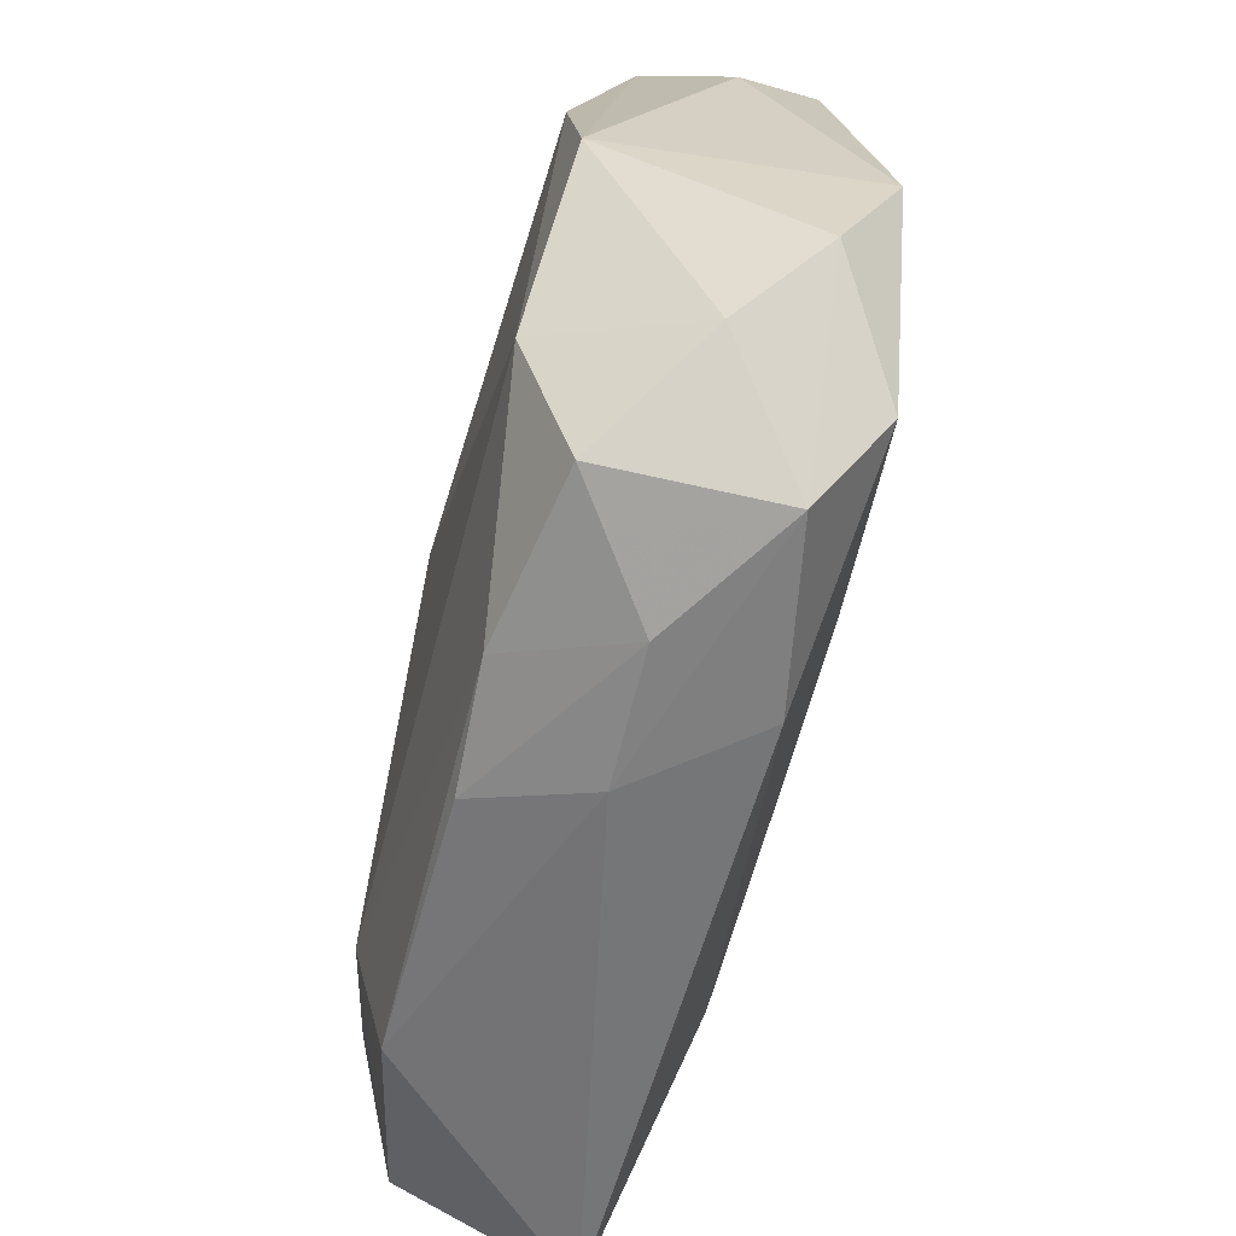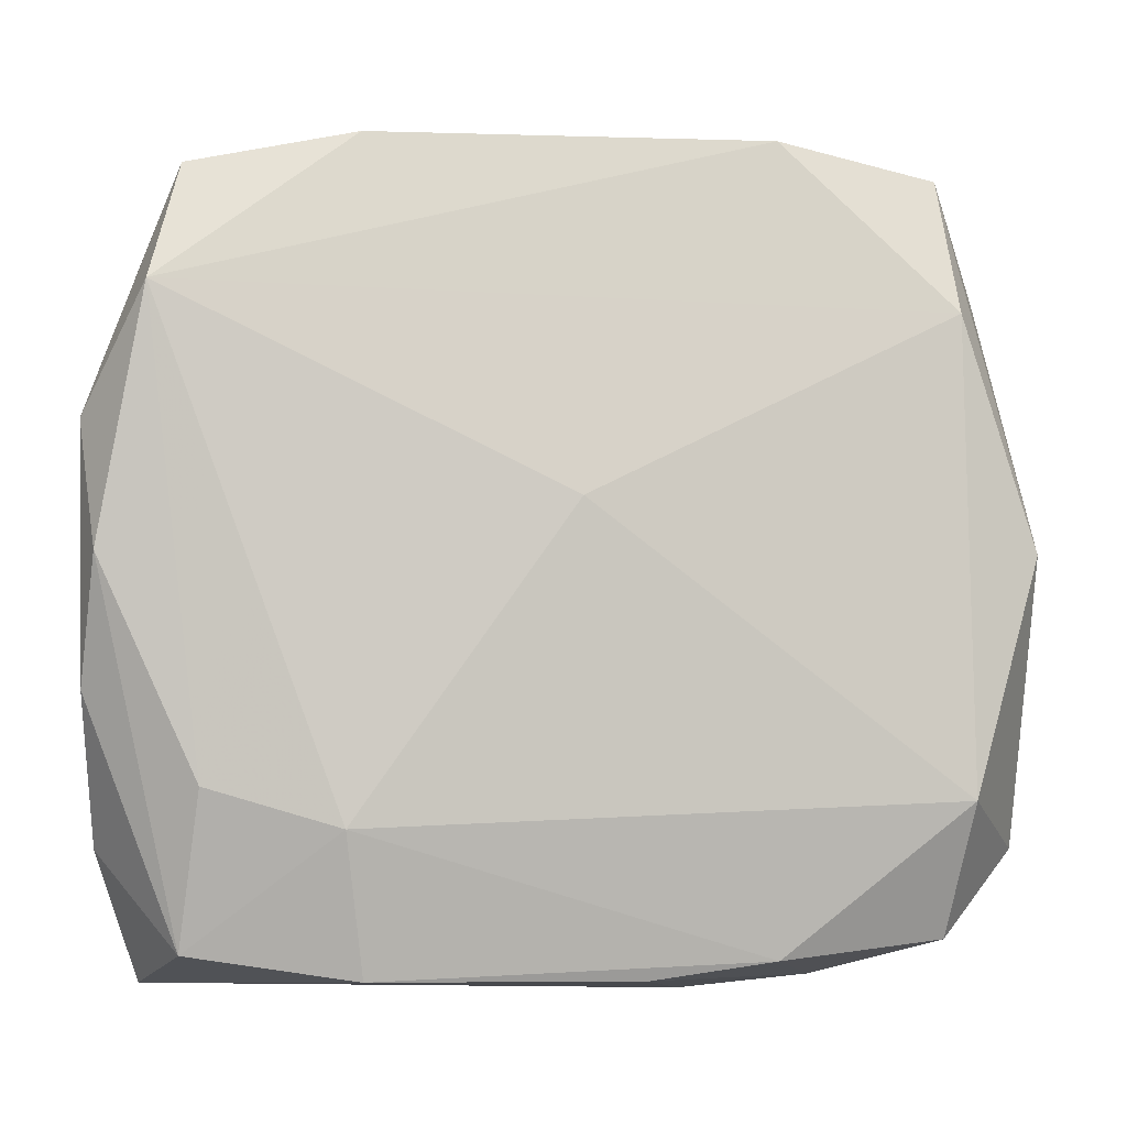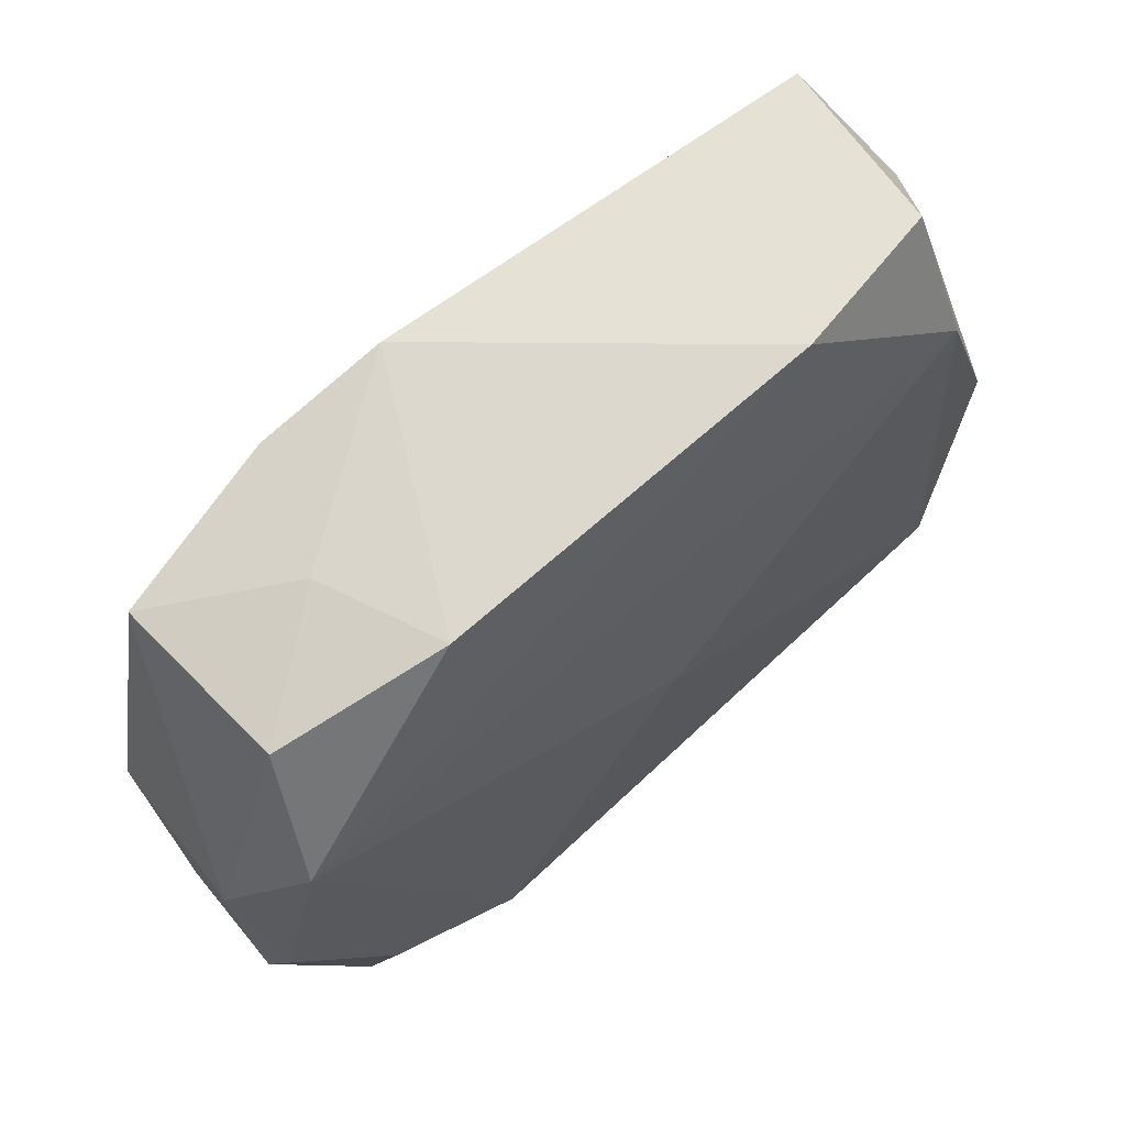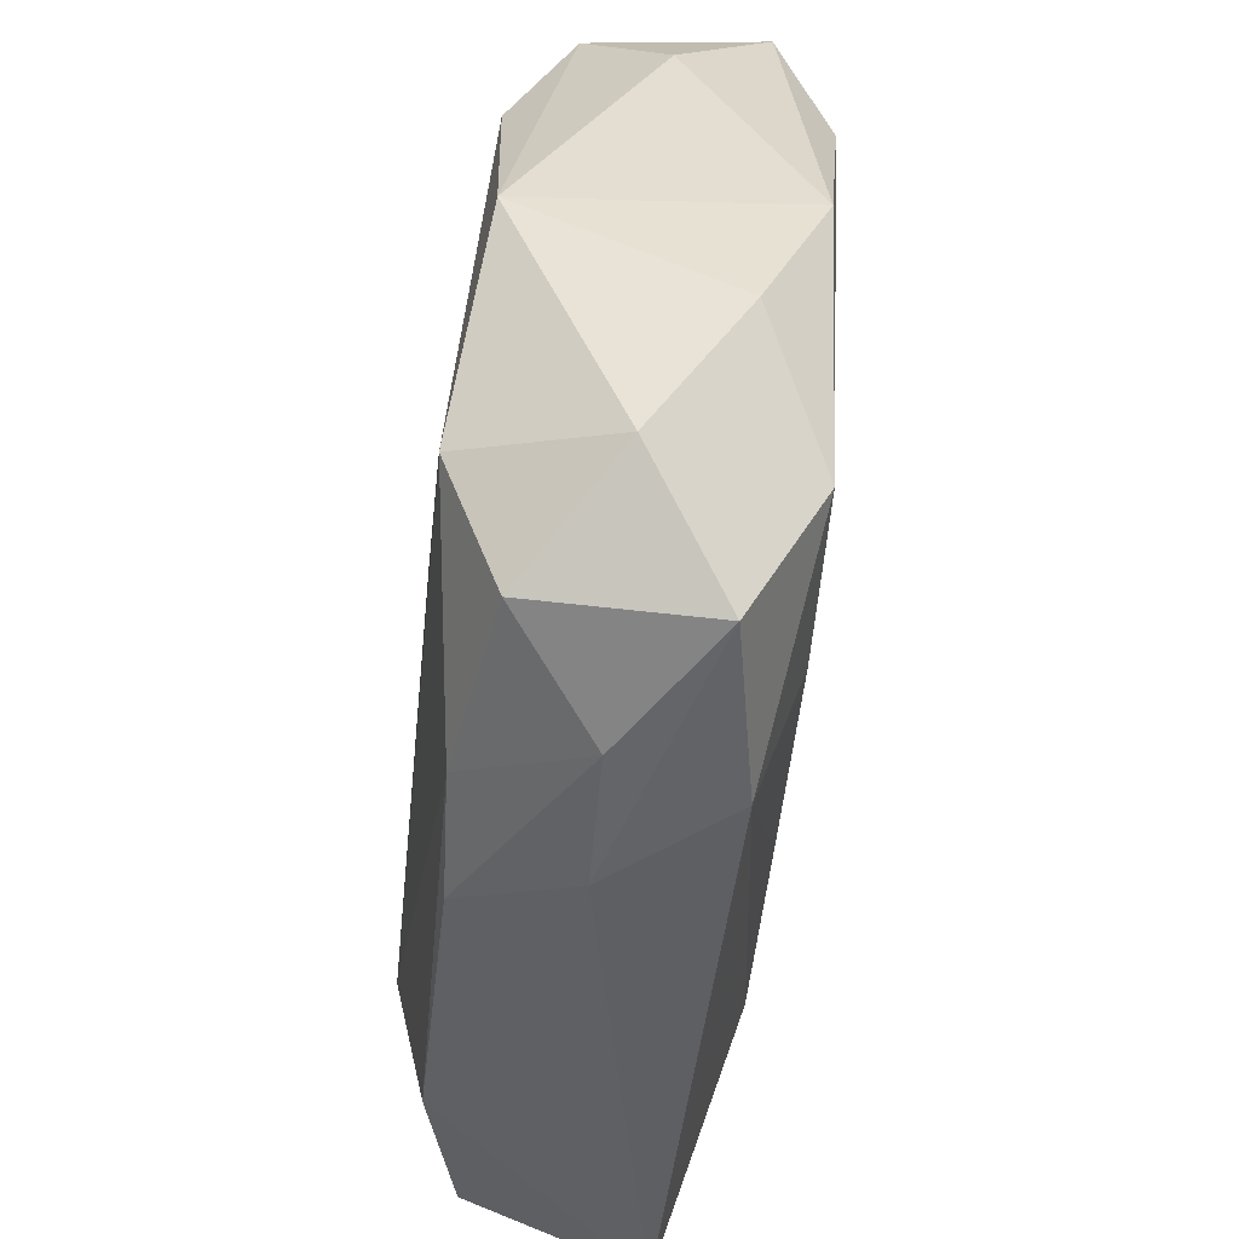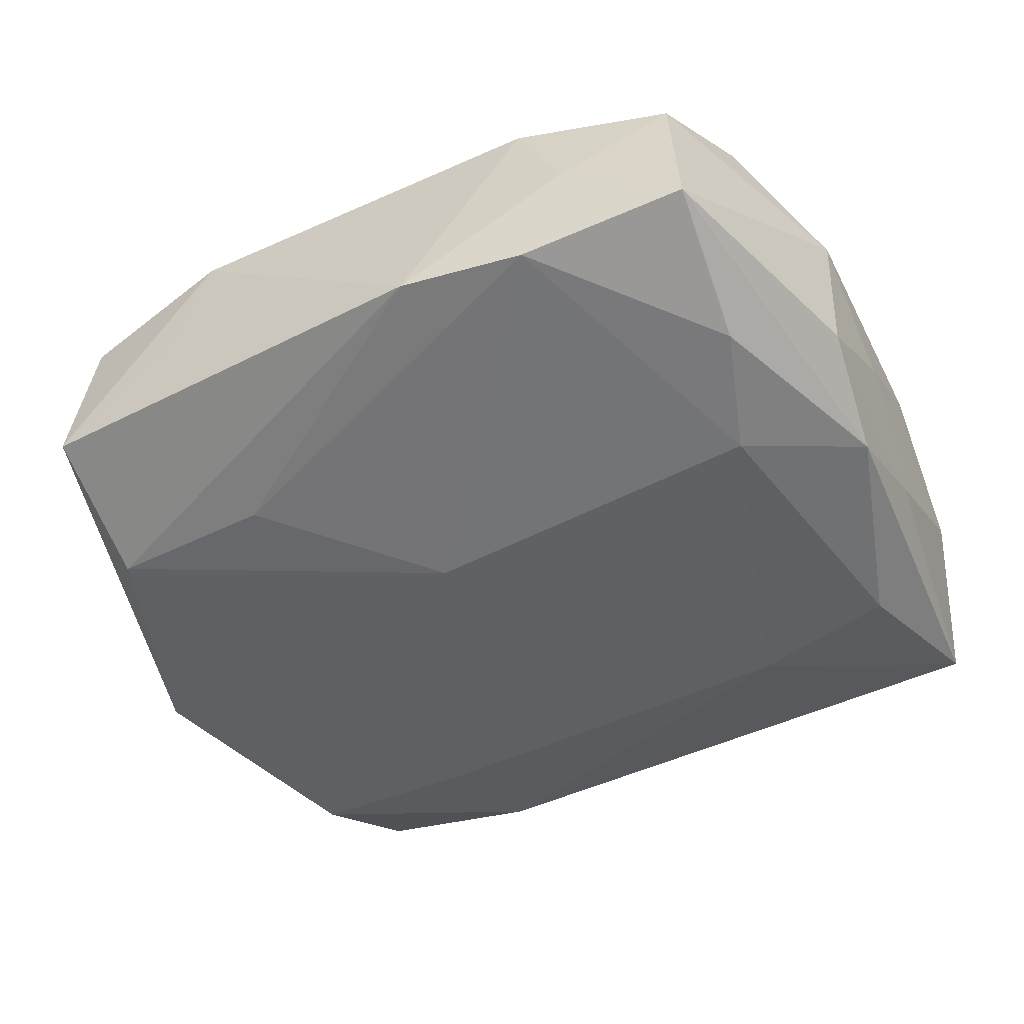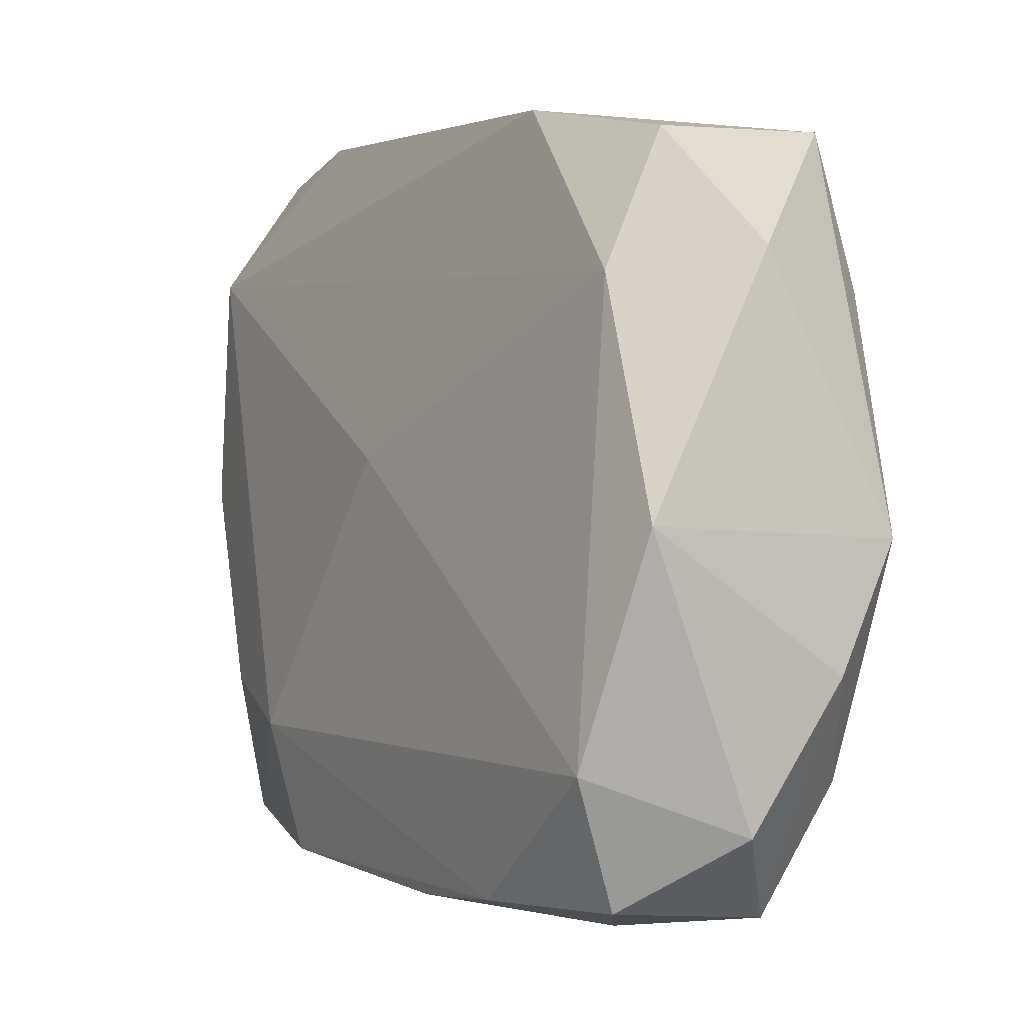
<metadata>
{"format":"obj","ext":"obj","renderer":"f3d","projection":"perspective","resolution":1024,"background":"white","views":[{"elev":-57.2,"azim":75.6,"up":"+Y"},{"elev":-1.1,"azim":-10.6,"up":"+Y"},{"elev":70.7,"azim":-42.7,"up":"+Y"},{"elev":-47.0,"azim":84.0,"up":"+Y"},{"elev":-52.4,"azim":-153.4,"up":"+Z"},{"elev":2.5,"azim":56.1,"up":"+Y"}]}
</metadata>
<code>
v -0.01406 0.02737 -0.0105
v 0.03062 0.0004853 0.009613
v 0.0127 -0.02594 0.01008
v -0.03063 -0.008643 -0.005251
v -0.01308 -0.02593 -0.006206
v -0.03206 0.009178 0.004164
v 0.02959 0.0183 -0.0004596
v 0.02698 -0.01751 -0.008542
v -0.02805 -0.02838 -0.005124
v 0.02544 -0.02647 -0.003565
v -0.03185 8.741e-05 -0.0006517
v -0.02989 -0.0004765 -0.009048
v 0.004102 -0.02707 0.009615
v -0.01567 -0.01681 0.01174
v -0.02603 0.0259 -0.008256
v -0.02799 0.01774 0.008803
v 0.02451 -0.02502 0.008114
v 0.02663 0.01568 -0.01056
v 0.03278 -0.0007214 -0.008494
v 0.03278 -0.009582 -0.004194
v -0.005004 0.0287 -0.01005
v -0.02514 -0.01597 -0.009
v -0.02472 0.01467 -0.01091
v 0.01449 -0.01786 -0.009031
v -0.03194 -0.008238 0.005287
v 0.01679 0.02738 -0.001352
v 0.01351 0.02806 0.00687
v -0.0146 -0.01753 -0.009574
v -0.0005723 0.00416 0.01174
v -0.01435 -0.02665 0.009757
v 0.02513 0.02602 0.004838
v -0.01734 0.02773 -0.002152
v -0.02176 0.005868 -0.01176
v -0.01416 0.02792 0.006183
v -0.03117 0.008291 -0.006492
v -0.03118 0.0006603 0.00806
v -0.0256 0.02598 0.003642
v 0.0168 -0.0279 0.002308
v 0.0254 0.01653 0.009471
v 0.02637 0.02621 -0.007193
v 0.02561 -0.0156 0.01174
v -0.003027 0.01154 0.01024
v 0.02156 -0.007304 -0.009871
v 0.01455 0.01625 -0.01122
v 0.007697 -0.02864 0.00215
v -0.03107 -0.01883 0.0006187
v -0.0001541 -0.01772 -0.009317
v -0.02464 -0.01416 0.009666
v 0.01311 -0.0271 -0.005856
v 0.003612 0.005233 -0.01226
v -0.02581 -0.02505 0.007011
v 0.03135 -0.01969 0.002096
f 28 33 50
f 50 47 28
f 30 9 45
f 30 51 9
f 42 16 29
f 15 35 6
f 15 12 35
f 9 28 5
f 9 51 46
f 51 25 46
f 36 25 51
f 36 16 6
f 6 25 36
f 45 9 49
f 9 5 49
f 49 28 47
f 49 5 28
f 29 41 39
f 39 42 29
f 27 16 39
f 16 42 39
f 9 12 22
f 22 12 33
f 22 28 9
f 33 28 22
f 34 16 27
f 21 34 27
f 19 20 8
f 11 46 25
f 6 35 11
f 11 25 6
f 35 12 4
f 4 11 35
f 46 11 4
f 4 12 9
f 9 46 4
f 48 36 51
f 16 36 48
f 24 49 47
f 8 49 24
f 24 47 50
f 50 8 24
f 13 30 45
f 13 3 30
f 41 3 17
f 2 39 41
f 20 19 2
f 16 34 37
f 6 16 37
f 37 15 6
f 32 21 15
f 34 21 32
f 15 37 32
f 32 37 34
f 50 33 1
f 15 21 1
f 43 8 50
f 29 16 14
f 16 48 14
f 14 41 29
f 51 30 14
f 14 48 51
f 30 3 14
f 14 3 41
f 38 17 3
f 38 13 45
f 3 13 38
f 26 21 27
f 27 40 26
f 26 40 21
f 27 39 31
f 31 40 27
f 39 2 31
f 19 40 7
f 7 2 19
f 40 31 7
f 7 31 2
f 21 40 18
f 18 40 19
f 18 43 50
f 18 19 8
f 8 43 18
f 23 1 33
f 15 1 23
f 33 12 23
f 12 15 23
f 17 38 10
f 8 20 10
f 10 49 8
f 45 49 10
f 10 38 45
f 44 1 21
f 21 18 44
f 50 1 44
f 44 18 50
f 52 10 20
f 17 10 52
f 20 2 52
f 41 17 52
f 52 2 41

</code>
